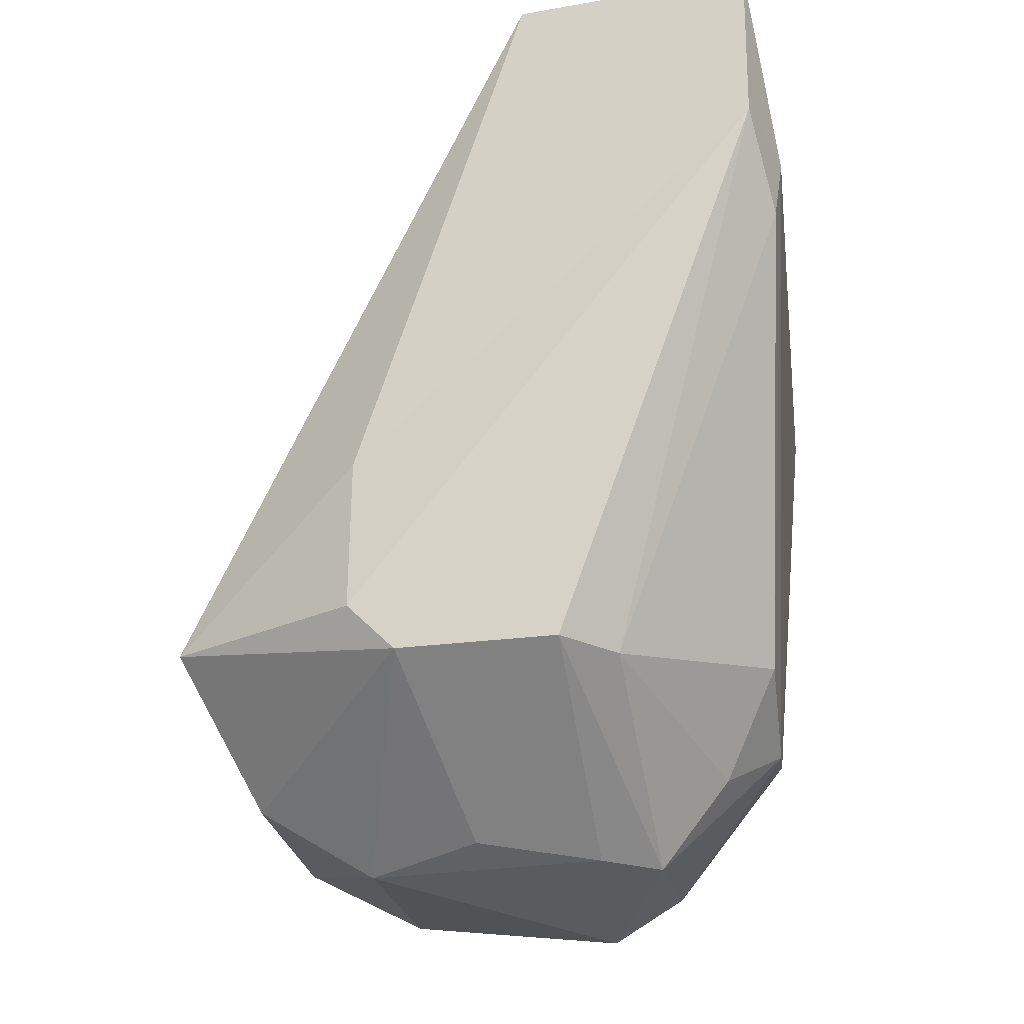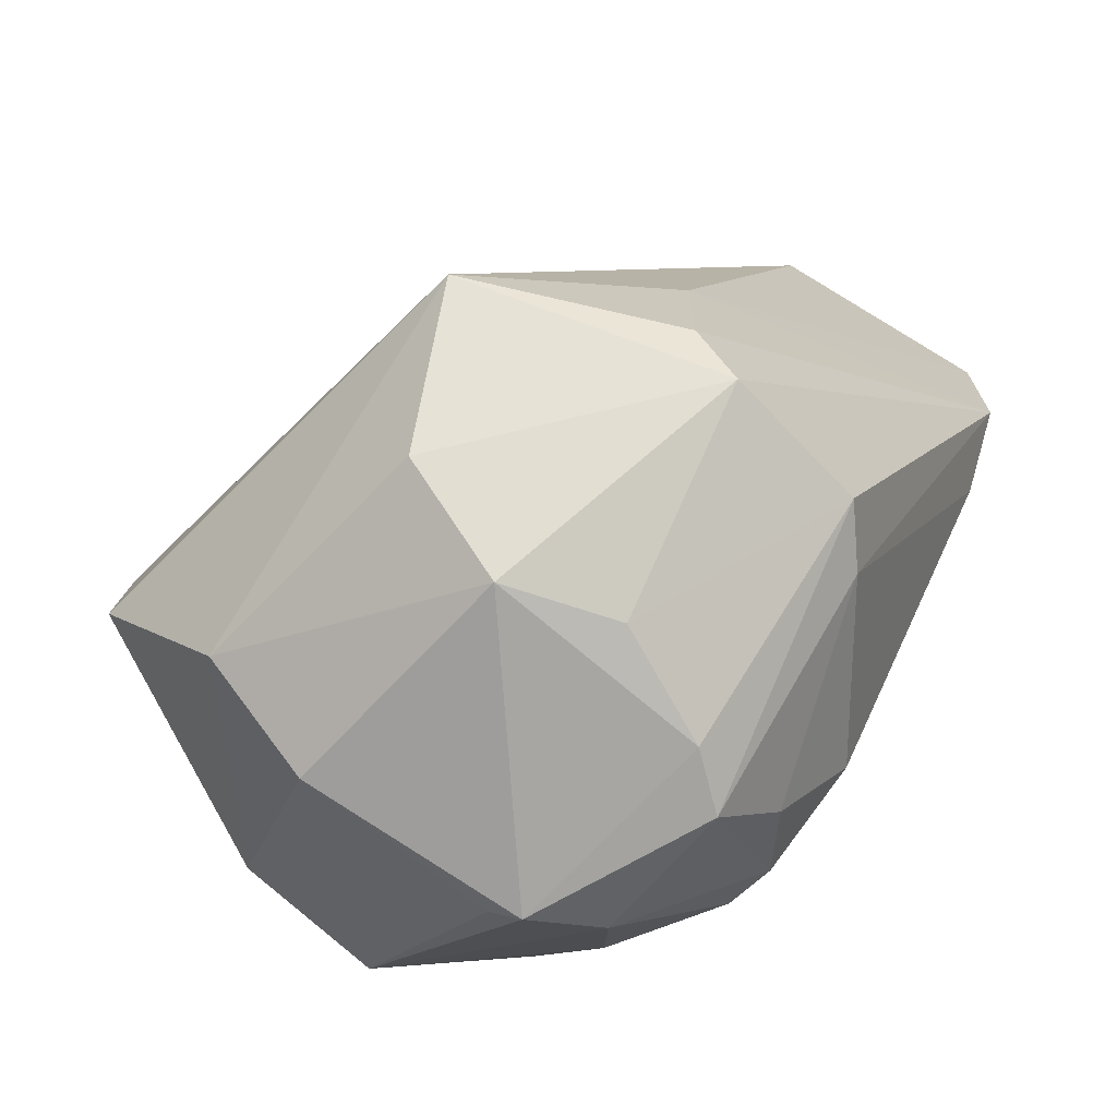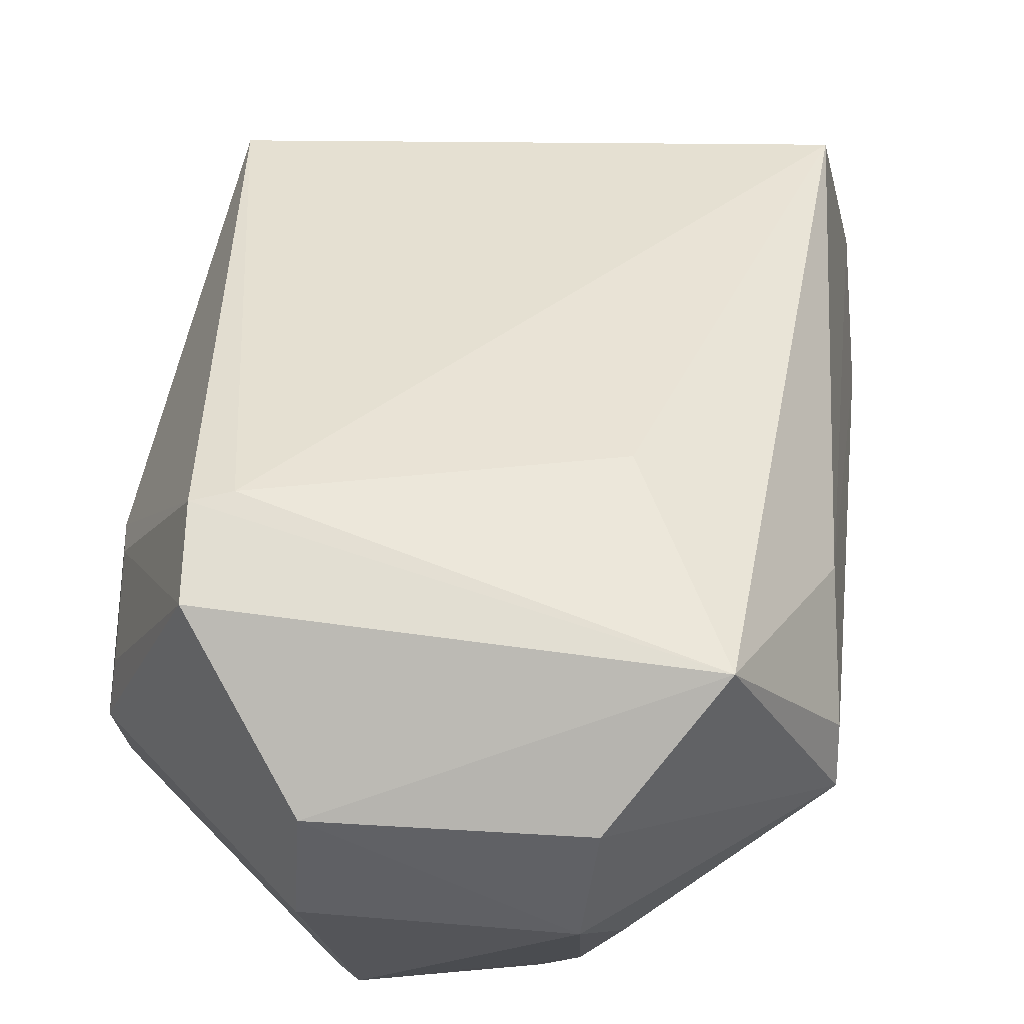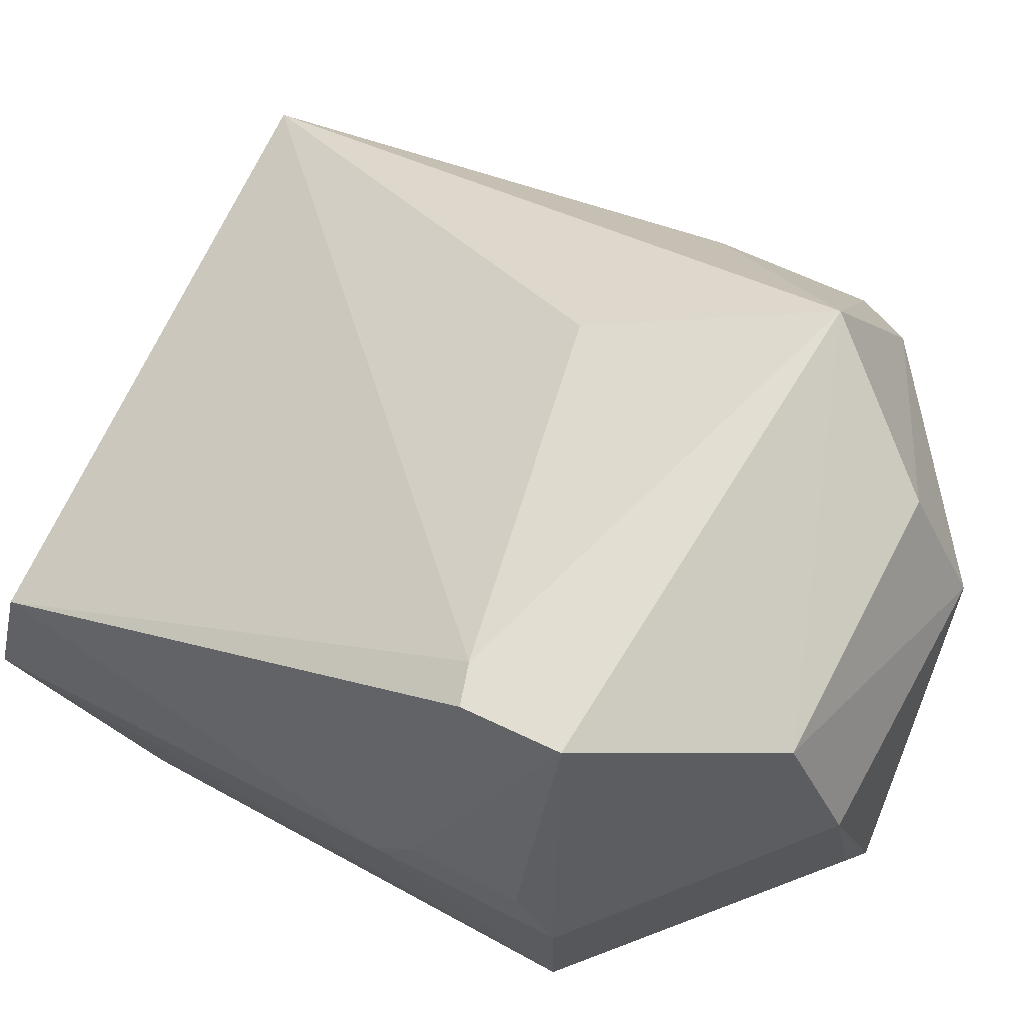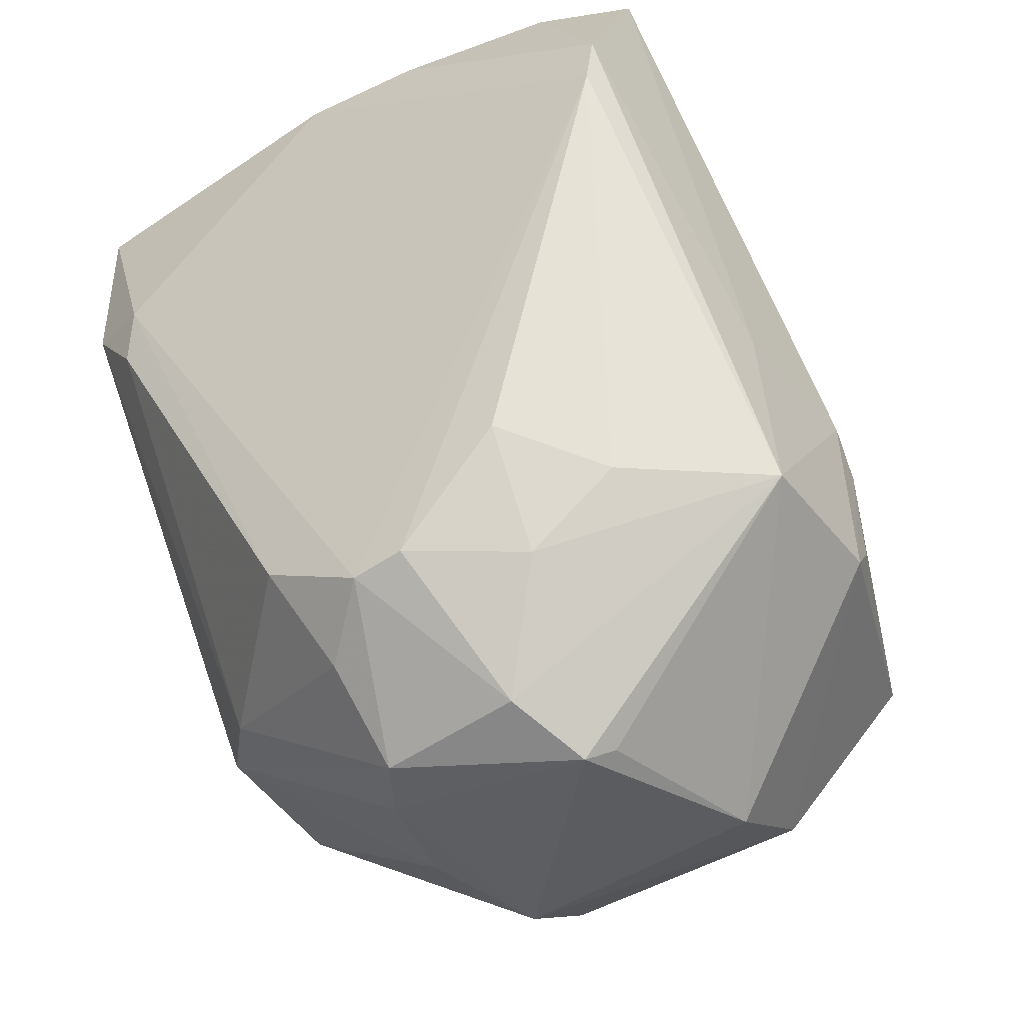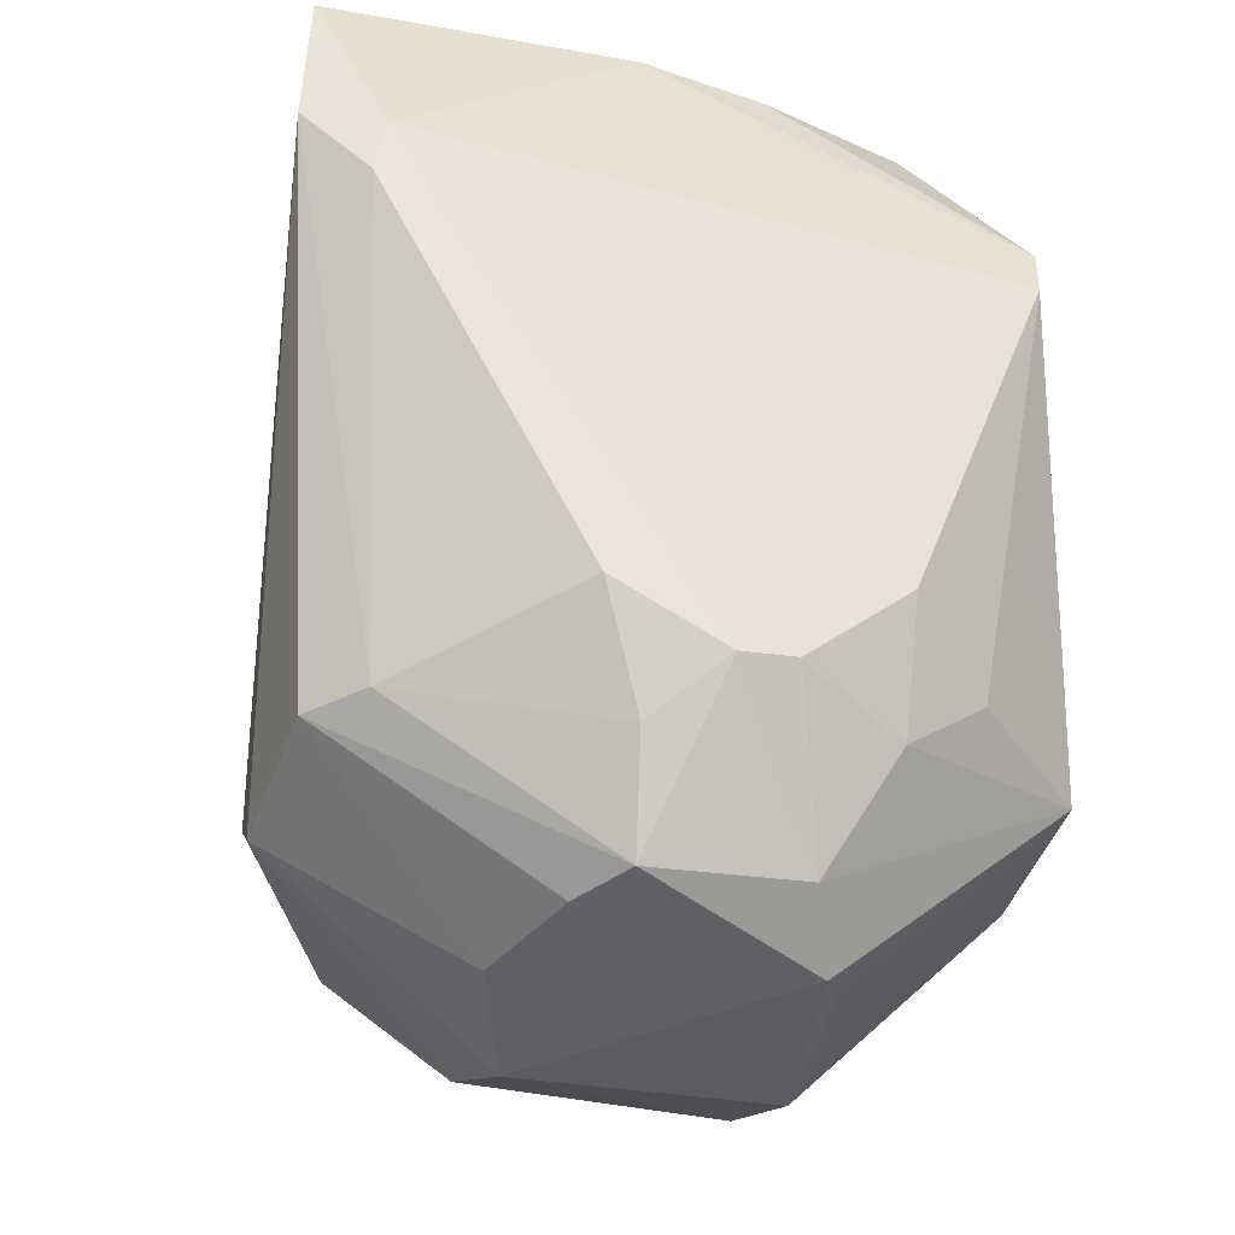
<metadata>
{"format":"obj","ext":"obj","renderer":"f3d","projection":"perspective","resolution":1024,"background":"white","views":[{"elev":-25.8,"azim":98.0,"up":"+Y"},{"elev":-69.9,"azim":47.1,"up":"+Y"},{"elev":73.8,"azim":0.4,"up":"+Z"},{"elev":69.7,"azim":-65.1,"up":"+Z"},{"elev":-41.8,"azim":-145.4,"up":"+Y"},{"elev":-44.5,"azim":163.3,"up":"+Y"}]}
</metadata>
<code>
v -0.05438 0.03625 0.07454
v -0.04668 0.03282 0.05816
v -0.04509 0.08083 0.04956
v -0.08875 0.07047 0.03251
v -0.07733 0.02148 0.04714
v -0.04612 0.06305 0.03234
v -0.08649 0.04653 0.07445
v -0.04678 0.04625 0.06123
v -0.06307 0.02274 0.06245
v -0.04155 0.06857 0.0337
v -0.06827 0.03191 0.03433
v -0.05998 0.05087 0.07004
v -0.08638 0.08087 0.04958
v -0.09325 0.0371 0.0466
v -0.04676 0.03601 0.06135
v -0.06518 0.02313 0.0427
v -0.06205 0.0274 0.07021
v -0.04738 0.03343 0.04762
v -0.04167 0.07985 0.03362
v -0.08845 0.06661 0.03213
v -0.08377 0.04722 0.07427
v -0.08043 0.02403 0.0622
v -0.07934 0.03158 0.03837
v -0.09271 0.04991 0.05731
v -0.06266 0.02318 0.04665
v -0.07517 0.02387 0.0421
v -0.08667 0.04007 0.07507
v -0.05063 0.03326 0.04405
v -0.08181 0.0827 0.03642
v -0.04676 0.06717 0.03181
v -0.07876 0.02254 0.04864
v -0.07979 0.02823 0.07044
v -0.07902 0.03958 0.03429
v -0.0881 0.08258 0.03911
v -0.0601 0.02398 0.05482
v -0.0719 0.03246 0.03438
v -0.09318 0.0373 0.05731
v -0.09234 0.04736 0.05999
v -0.0609 0.03571 0.03434
v -0.06279 0.08138 0.03282
v -0.0849 0.03667 0.03935
v -0.09212 0.05016 0.04659
v -0.09258 0.04016 0.05997
v -0.06405 0.0289 0.03794
v -0.07139 0.08128 0.03352
f 8 3 1
f 12 1 3
f 15 8 1
f 15 1 2
f 15 10 8
f 15 2 10
f 17 9 2
f 17 2 1
f 18 10 2
f 19 3 8
f 19 8 10
f 20 14 4
f 21 7 1
f 21 1 12
f 21 12 3
f 21 13 7
f 21 3 13
f 22 5 9
f 24 7 13
f 25 9 5
f 25 5 16
f 25 16 18
f 26 16 5
f 26 11 16
f 26 5 14
f 26 14 23
f 27 1 7
f 28 6 10
f 28 10 18
f 28 18 16
f 30 19 10
f 30 10 6
f 30 11 20
f 31 22 14
f 31 14 5
f 31 5 22
f 32 22 9
f 32 9 17
f 32 17 1
f 32 1 27
f 34 24 13
f 34 29 4
f 34 13 3
f 34 3 29
f 35 2 9
f 35 9 25
f 35 25 18
f 35 18 2
f 36 26 23
f 36 11 26
f 36 23 33
f 36 33 20
f 36 20 11
f 37 14 22
f 37 32 27
f 37 22 32
f 37 24 14
f 38 27 7
f 38 7 24
f 38 24 37
f 39 6 28
f 39 30 6
f 39 11 30
f 40 29 3
f 40 3 19
f 40 19 30
f 40 30 20
f 40 20 4
f 41 33 23
f 41 23 14
f 41 14 20
f 41 20 33
f 42 34 4
f 42 4 14
f 42 14 24
f 42 24 34
f 43 38 37
f 43 37 27
f 43 27 38
f 44 39 28
f 44 28 16
f 44 16 11
f 44 11 39
f 45 40 4
f 45 4 29
f 45 29 40

</code>
